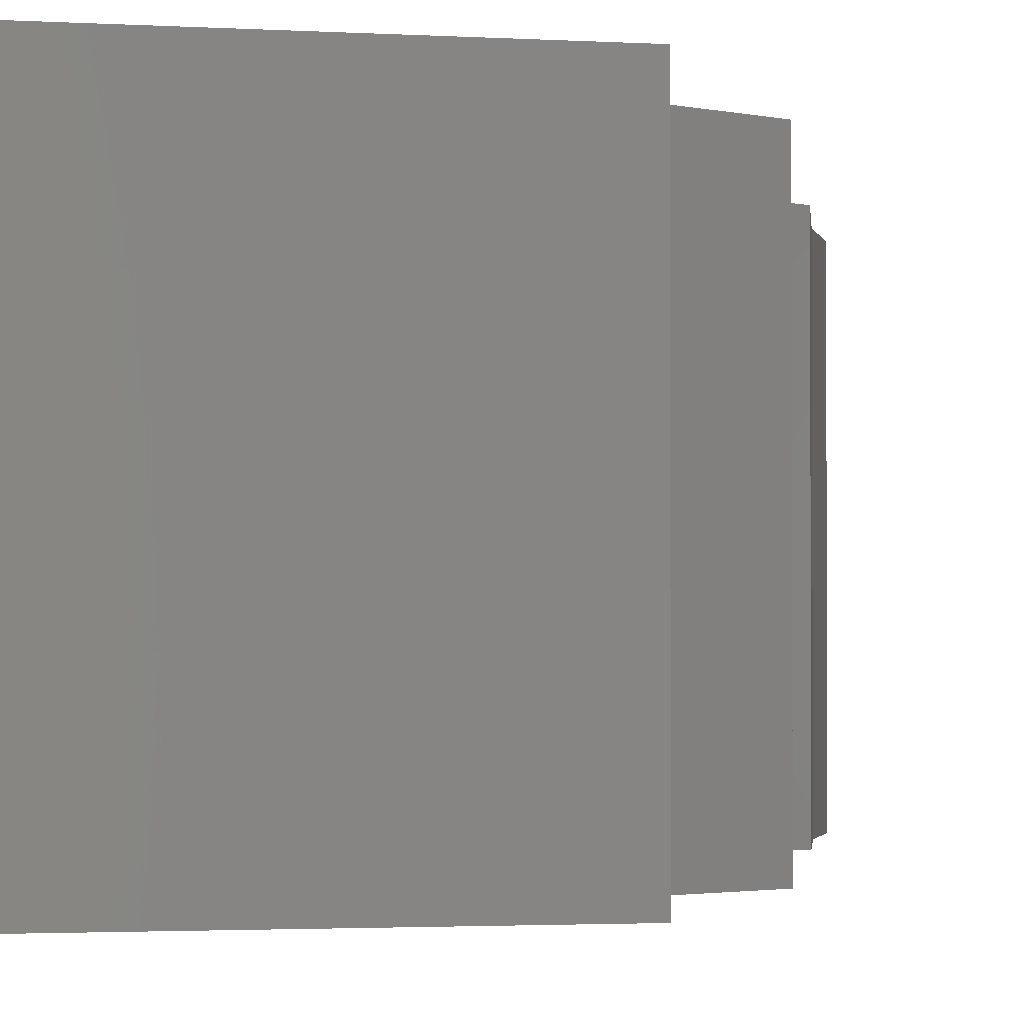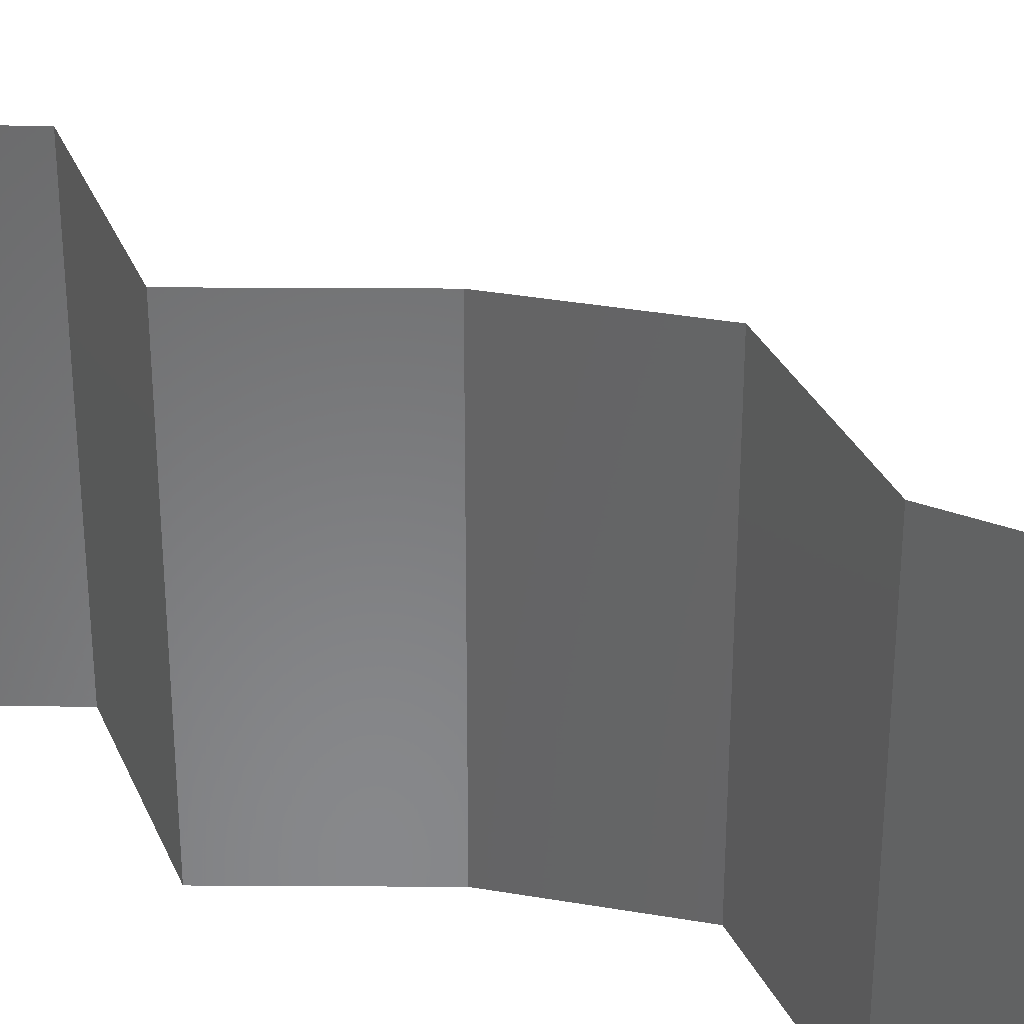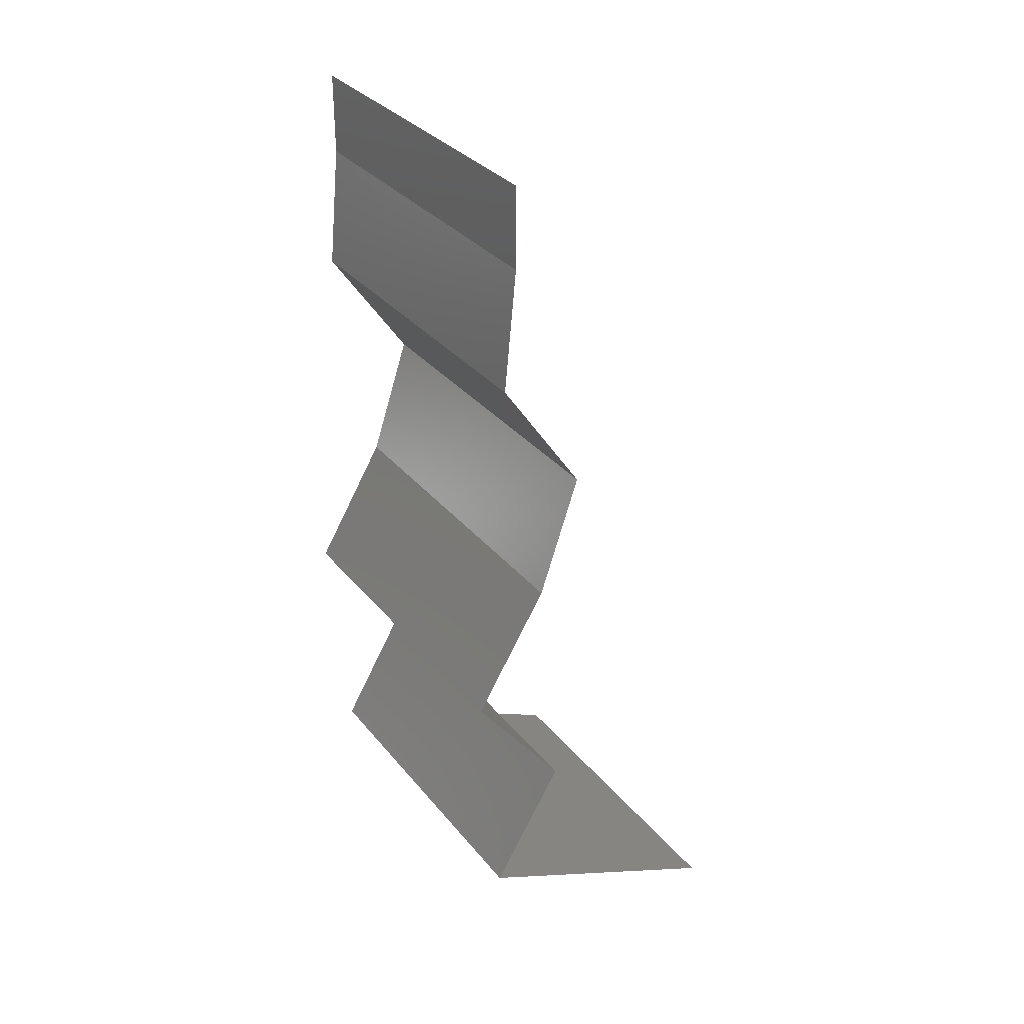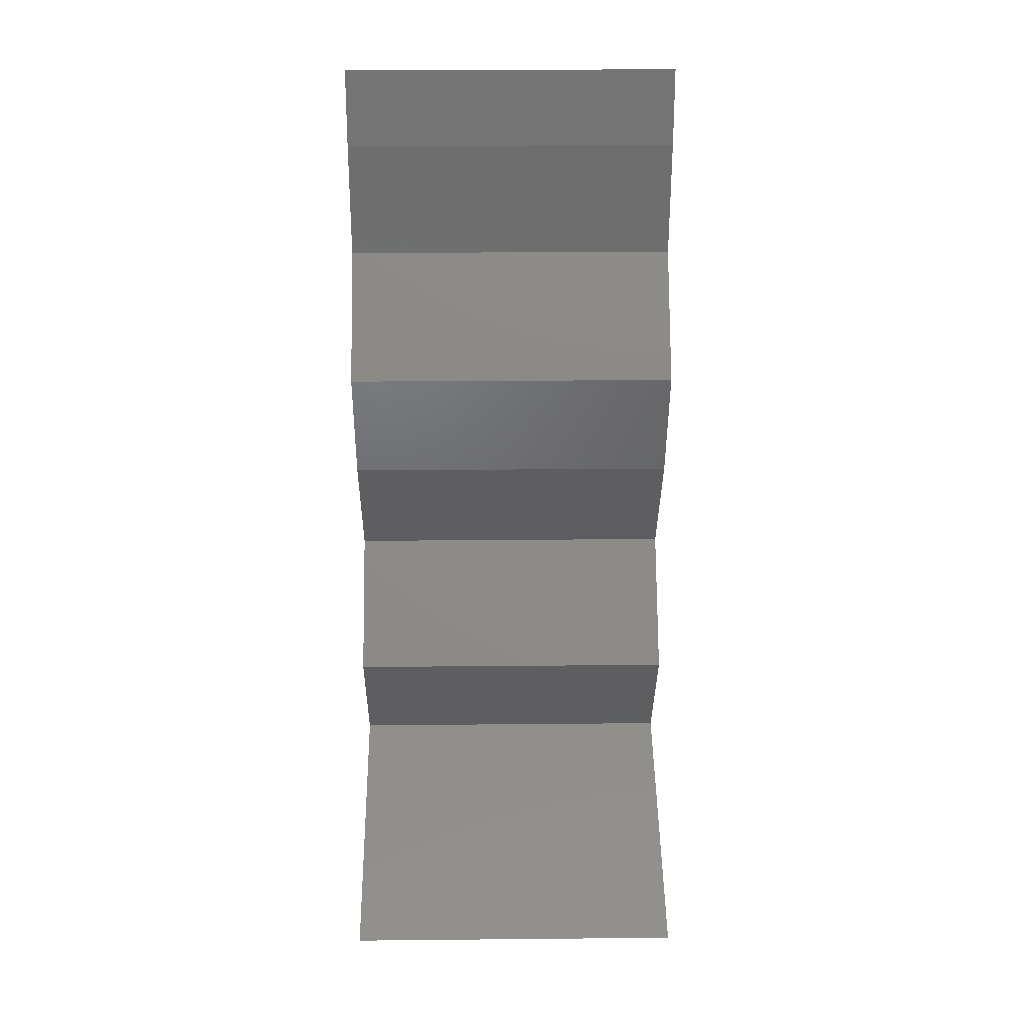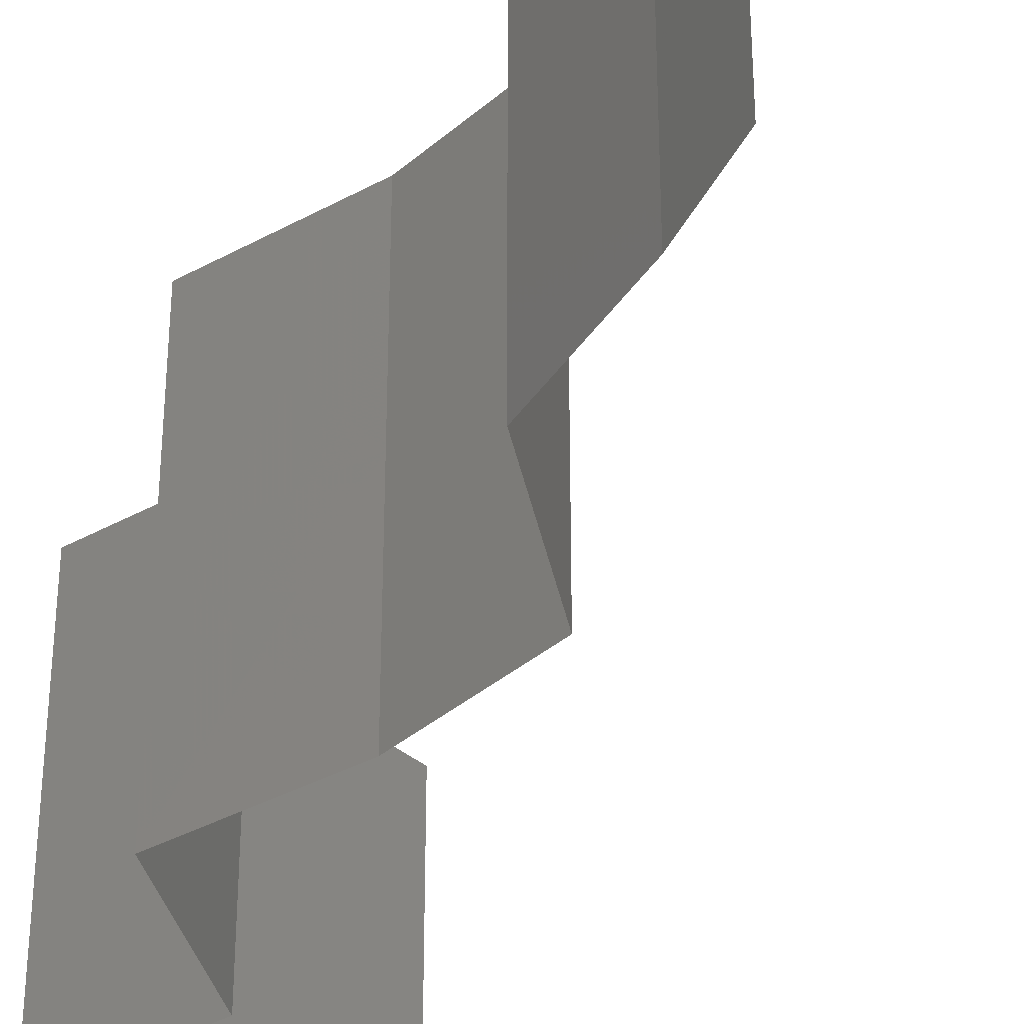
<metadata>
{"format":"stl","ext":"stl","renderer":"f3d","projection":"perspective","resolution":1024,"background":"white","views":[{"elev":-1.9,"azim":10.2,"up":"+Z"},{"elev":35.4,"azim":121.5,"up":"+Z"},{"elev":32.0,"azim":147.9,"up":"+Y"},{"elev":23.5,"azim":-90.9,"up":"+Y"},{"elev":-37.2,"azim":156.3,"up":"+Z"}]}
</metadata>
<code>
# stl→obj: 47 verts, 70 faces
v 0.04 0.05541 0.01
v 0.04 0.0577 0.005
v 0.04 0.06 0.01
v 0.04 0.0577 0.015
v 0.04 0.05541 0.02
v 0.04 0.06 0.02
v 0.04 0.06 0
v 0.04 0.05541 0
v 0.04034 0.05194 0.015
v 0.04068 0.04848 0.01
v 0.04034 0.05194 0.005
v 0.04068 0.04848 0
v 0.04068 0.04848 0.02
v 0.03829 0.04502 0.015
v 0.0359 0.04155 0
v 0.03829 0.04502 0.005
v 0.0359 0.04155 0.01
v 0.0359 0.04155 0.02
v 0.03707 0.03809 0.005
v 0.03823 0.03463 0
v 0.03823 0.03463 0.02
v 0.03707 0.03809 0.015
v 0.03823 0.03463 0.01
v 0.04031 0.03117 0.015
v 0.0424 0.0277 0
v 0.04031 0.03117 0.005
v 0.0424 0.0277 0.01
v 0.0424 0.0277 0.02
v 0.03972 0.02424 0.015
v 0.03704 0.02078 0
v 0.03972 0.02424 0.005
v 0.03704 0.02078 0.01
v 0.03704 0.02078 0.02
v 0.0391 0.01731 0.015
v 0.04115 0.01385 0
v 0.0391 0.01731 0.005
v 0.04115 0.01385 0.01
v 0.04115 0.01385 0.02
v 0.02554 0.006926 0.02
v 0.03204 0.009808 0.01244
v 0.03334 0.01039 0.02
v 0.02554 0.006926 0.01
v 0.03546 0.01133 0.006299
v 0.03709 0.01205 0.01505
v 0.02554 0.006926 0
v 0.03047 0.009114 0.005692
v 0.03334 0.01039 0
f 1 2 3
f 3 4 1
f 5 4 6
f 7 2 8
f 3 2 7
f 6 4 3
f 8 2 1
f 1 4 5
f 1 9 10
f 8 11 12
f 10 11 1
f 13 9 5
f 1 11 8
f 5 9 1
f 12 11 10
f 10 9 13
f 13 14 10
f 15 16 17
f 10 16 12
f 17 14 18
f 18 14 13
f 17 16 10
f 12 16 15
f 10 14 17
f 15 19 20
f 21 22 18
f 17 22 23
f 23 19 17
f 17 19 15
f 18 22 17
f 20 19 23
f 23 22 21
f 21 24 23
f 25 26 27
f 23 26 20
f 27 24 28
f 28 24 21
f 27 26 23
f 20 26 25
f 23 24 27
f 28 29 27
f 30 31 32
f 27 31 25
f 32 29 33
f 25 31 30
f 33 29 28
f 32 31 27
f 27 29 32
f 33 34 32
f 35 36 37
f 32 36 30
f 37 34 38
f 32 34 37
f 37 36 32
f 30 36 35
f 38 34 33
f 39 40 41
f 42 40 39
f 37 43 35
f 38 44 37
f 45 46 42
f 35 43 47
f 43 44 40
f 37 44 43
f 41 44 38
f 47 46 45
f 46 40 42
f 40 44 41
f 46 43 40
f 47 43 46

</code>
